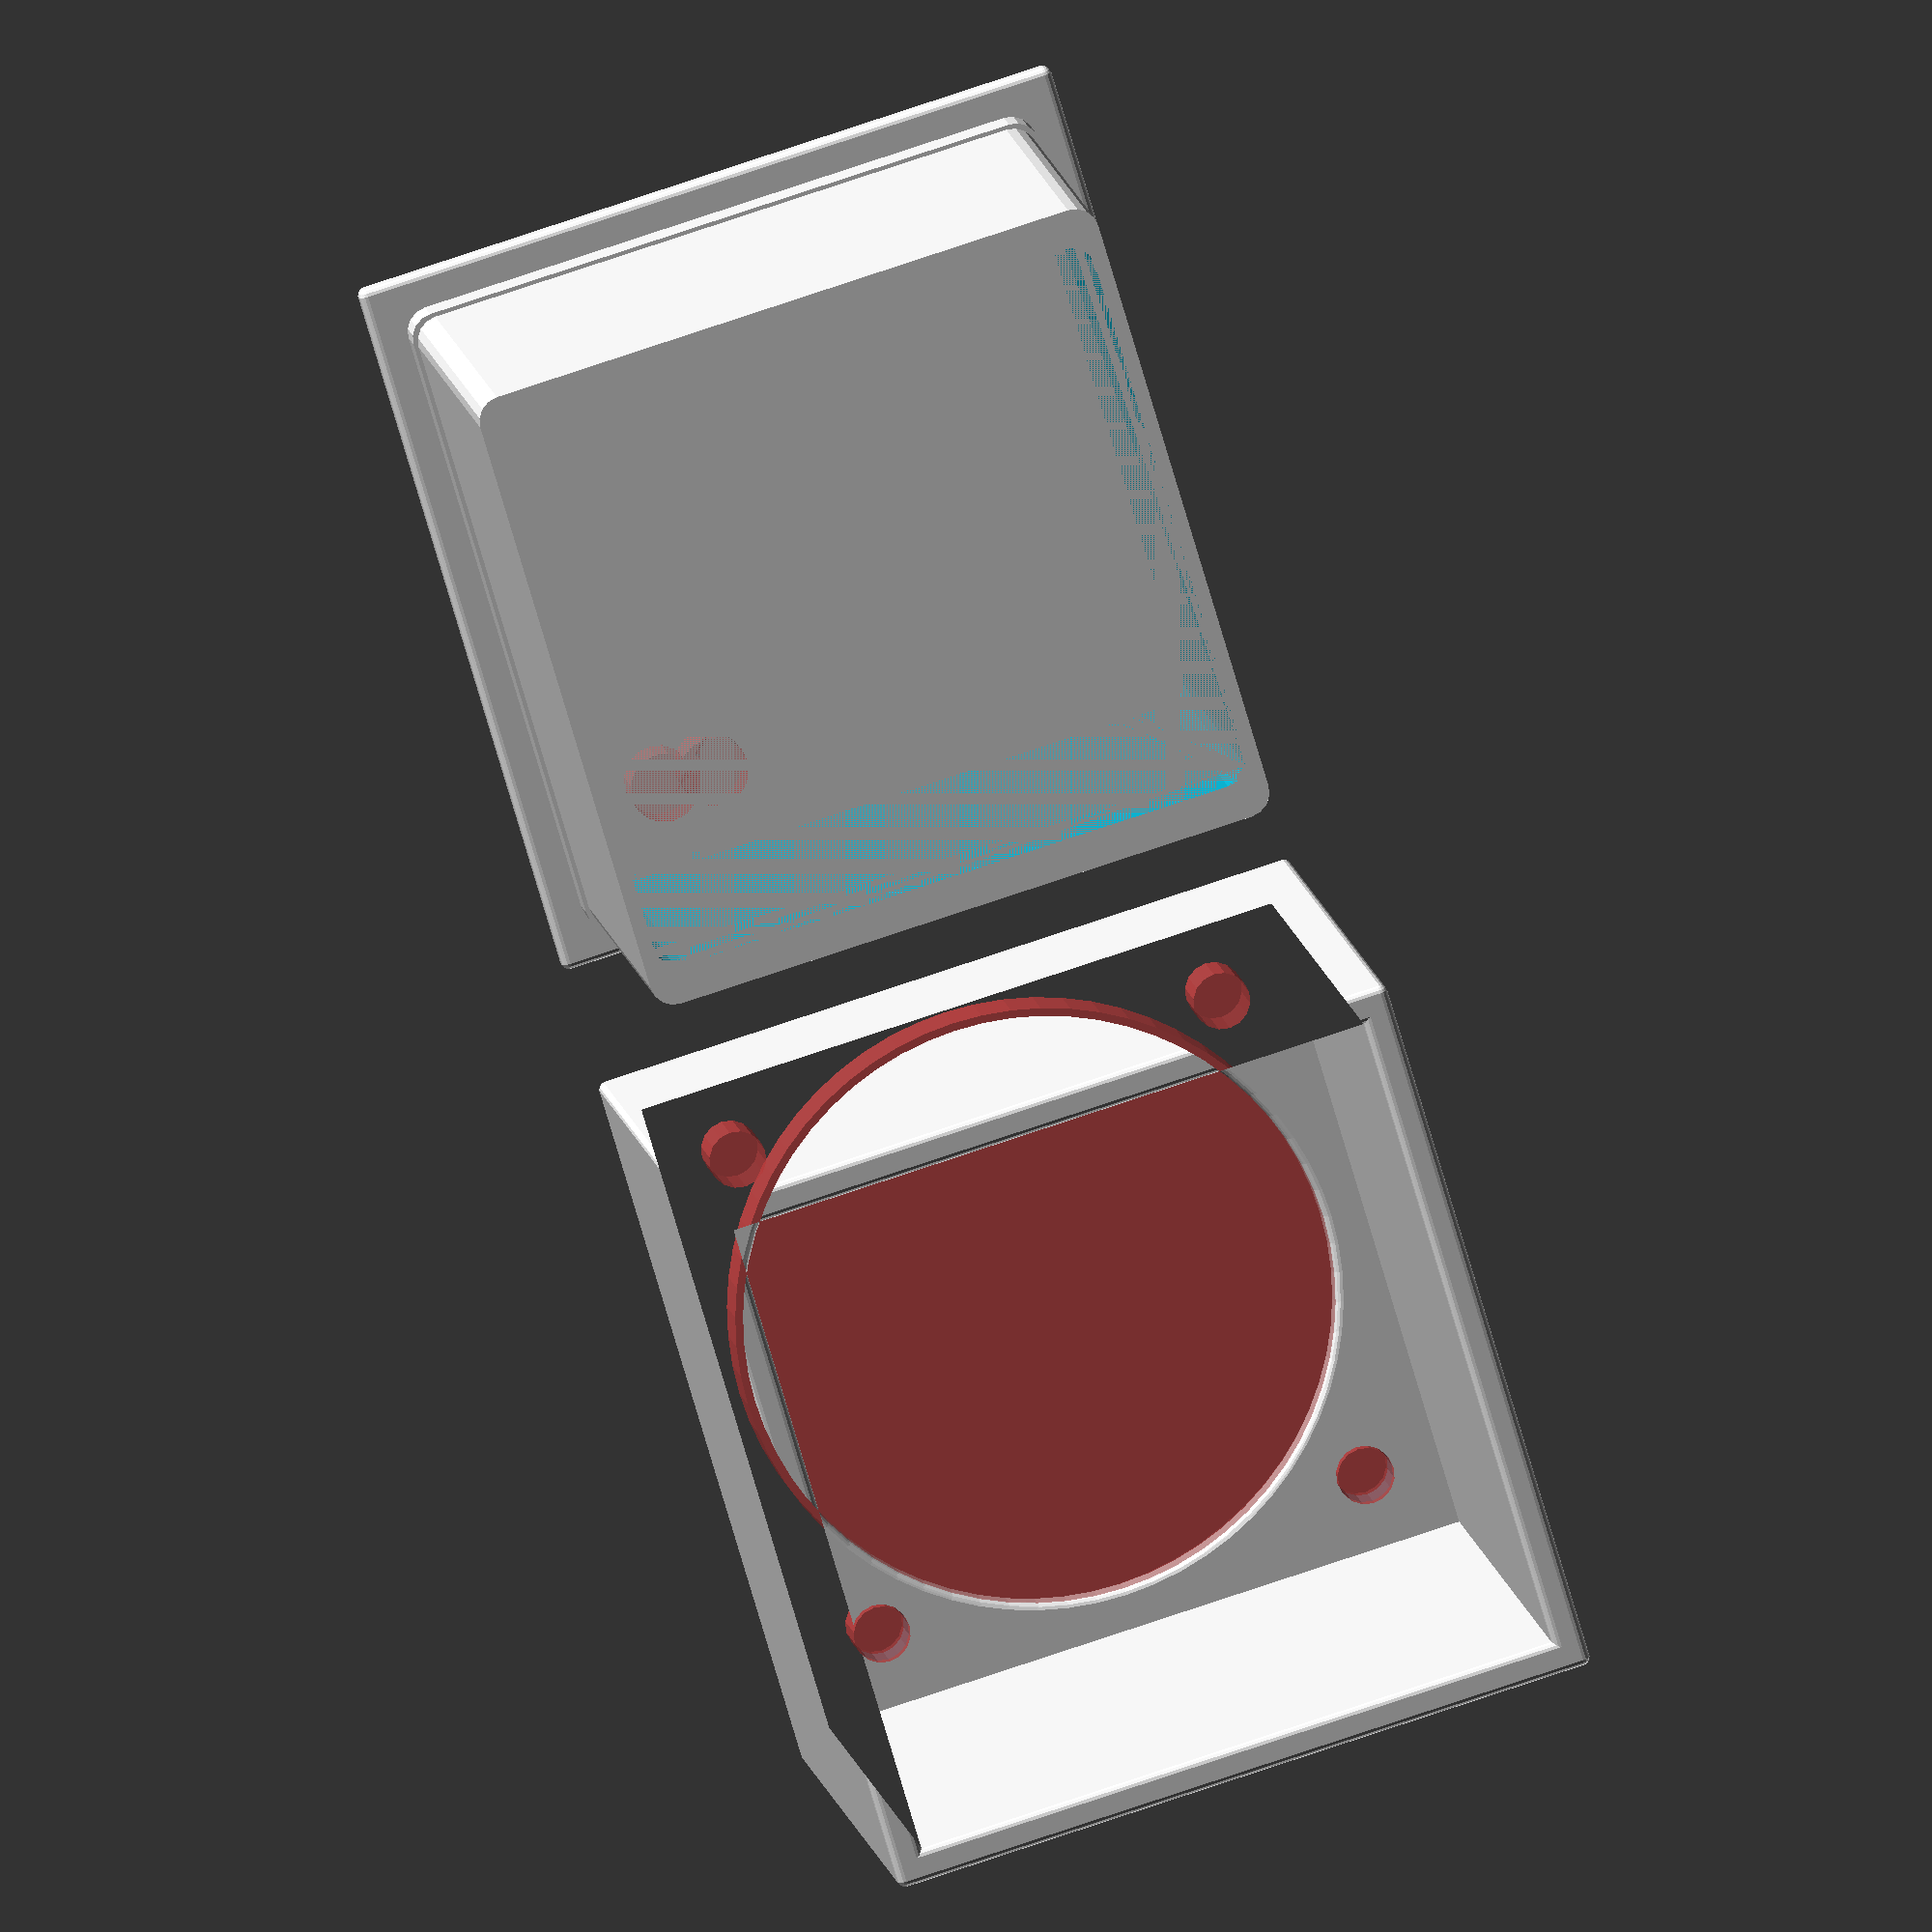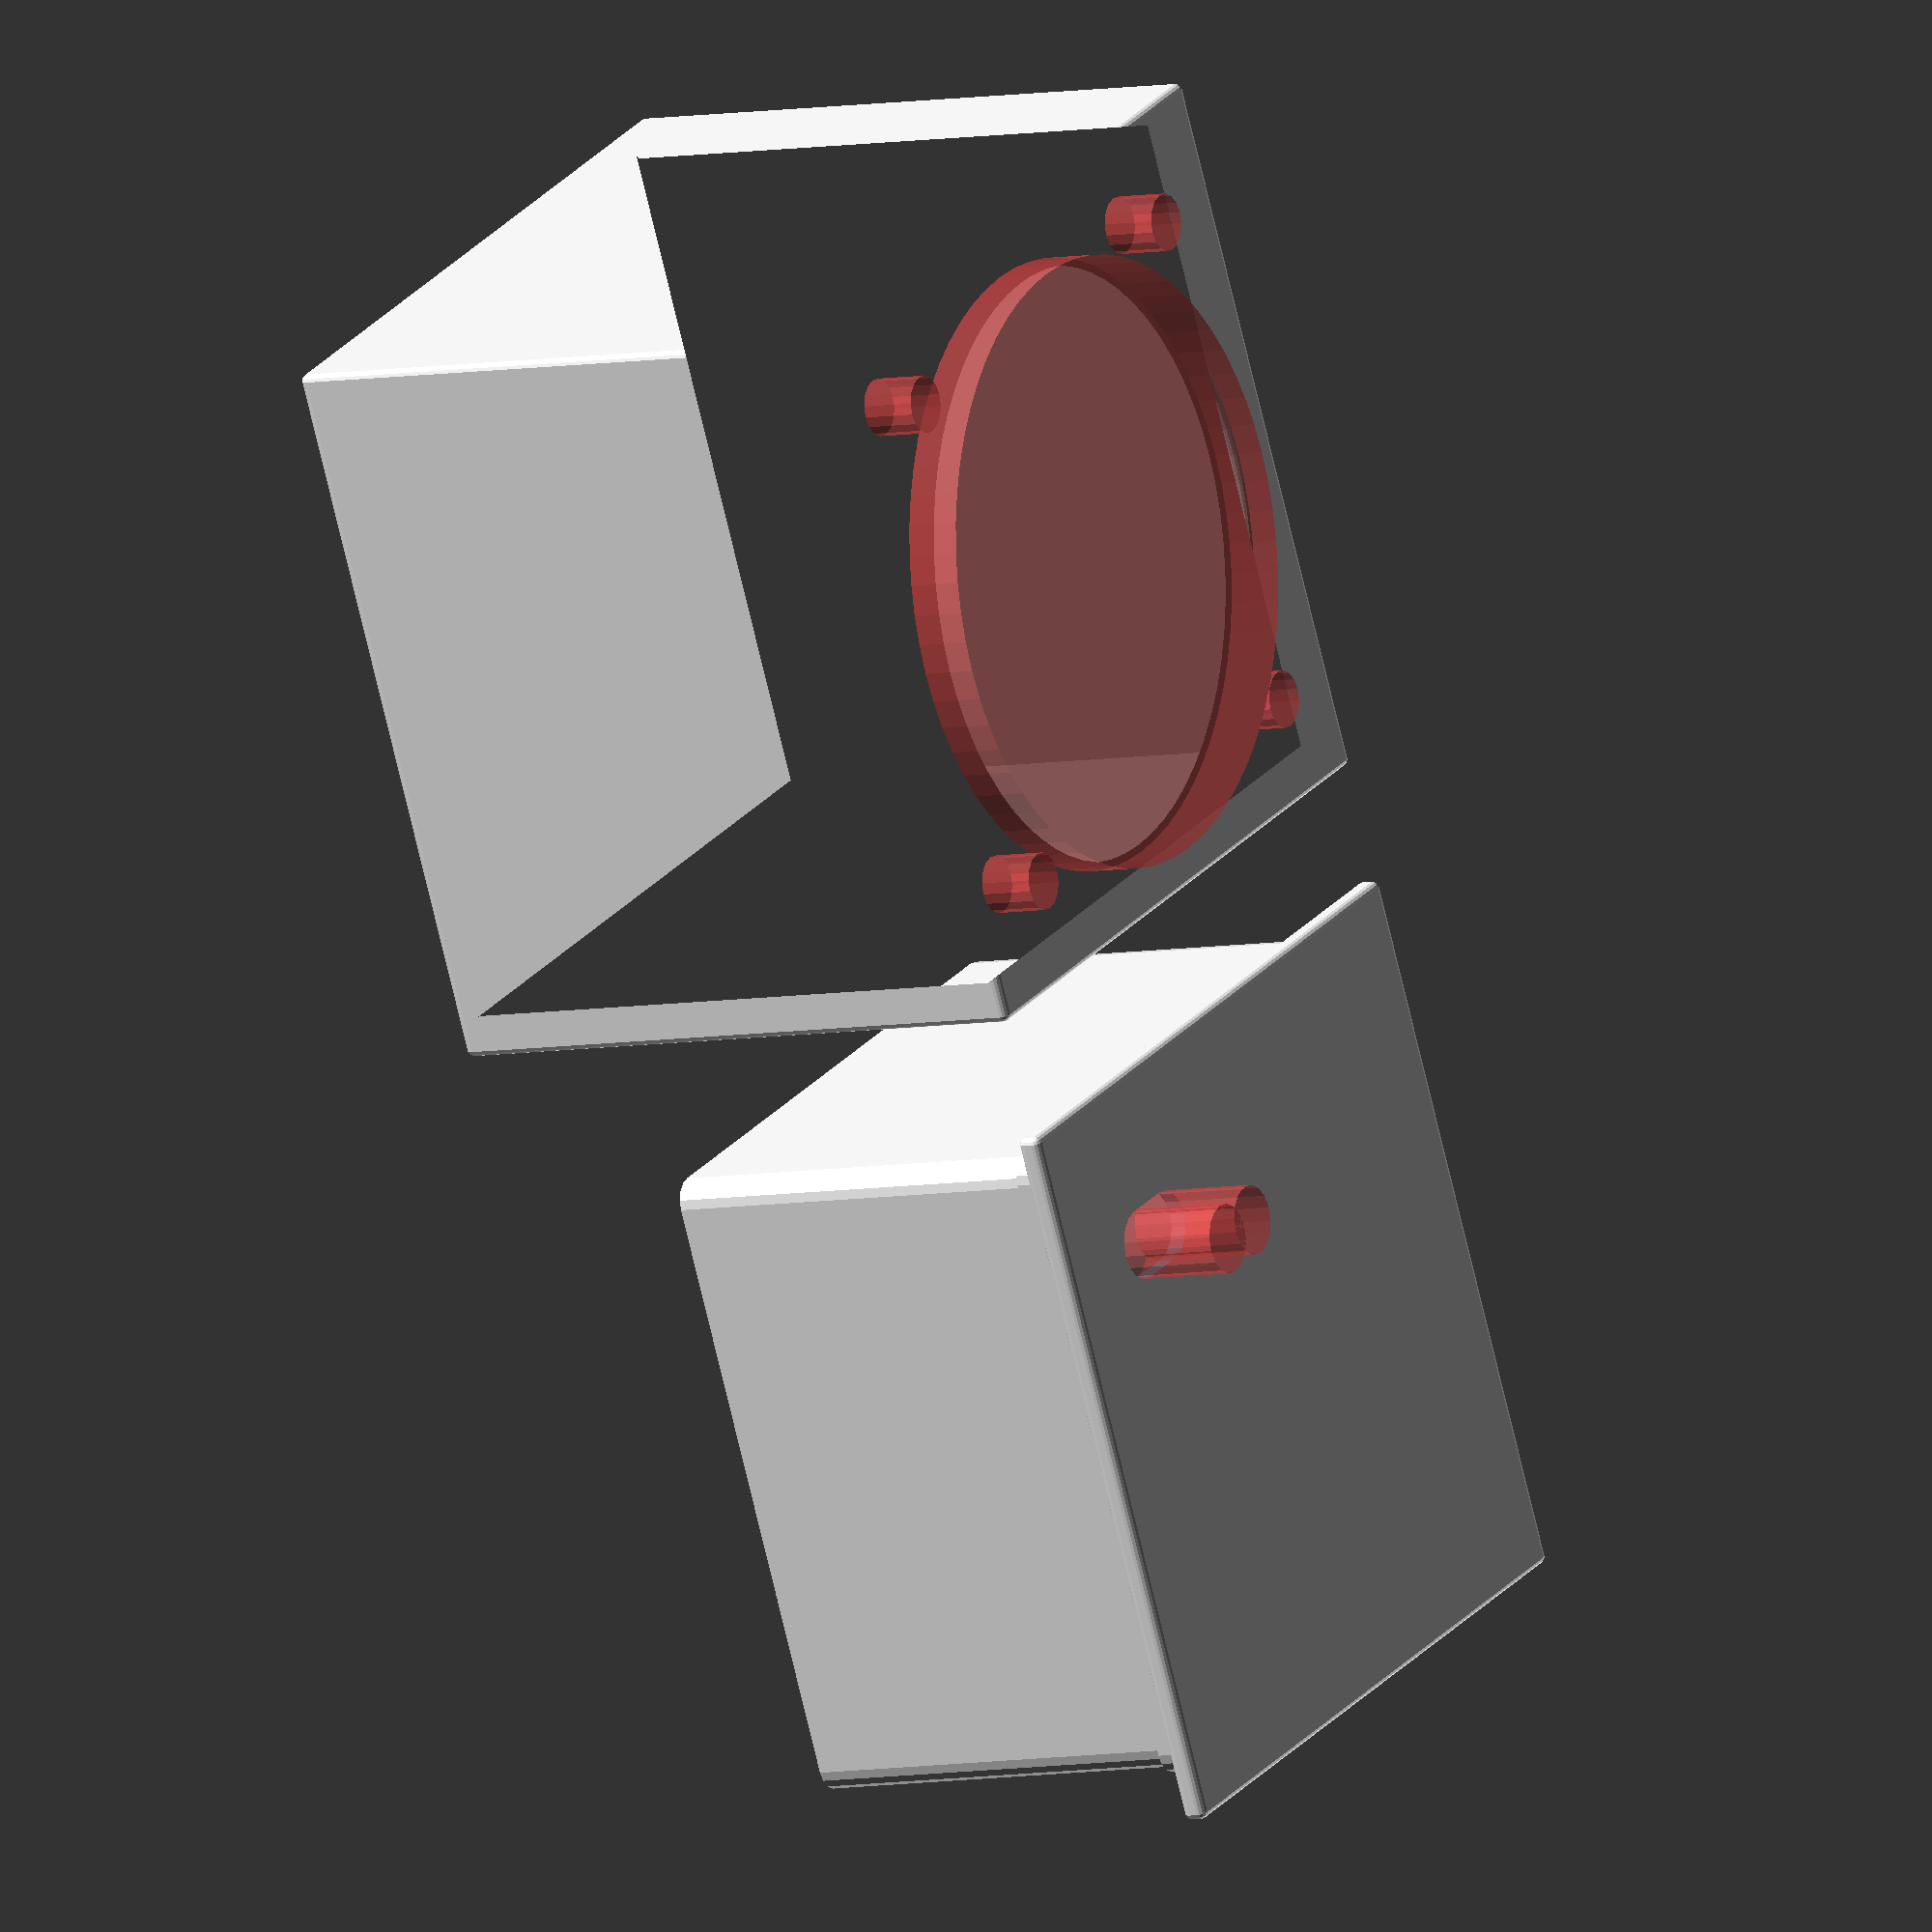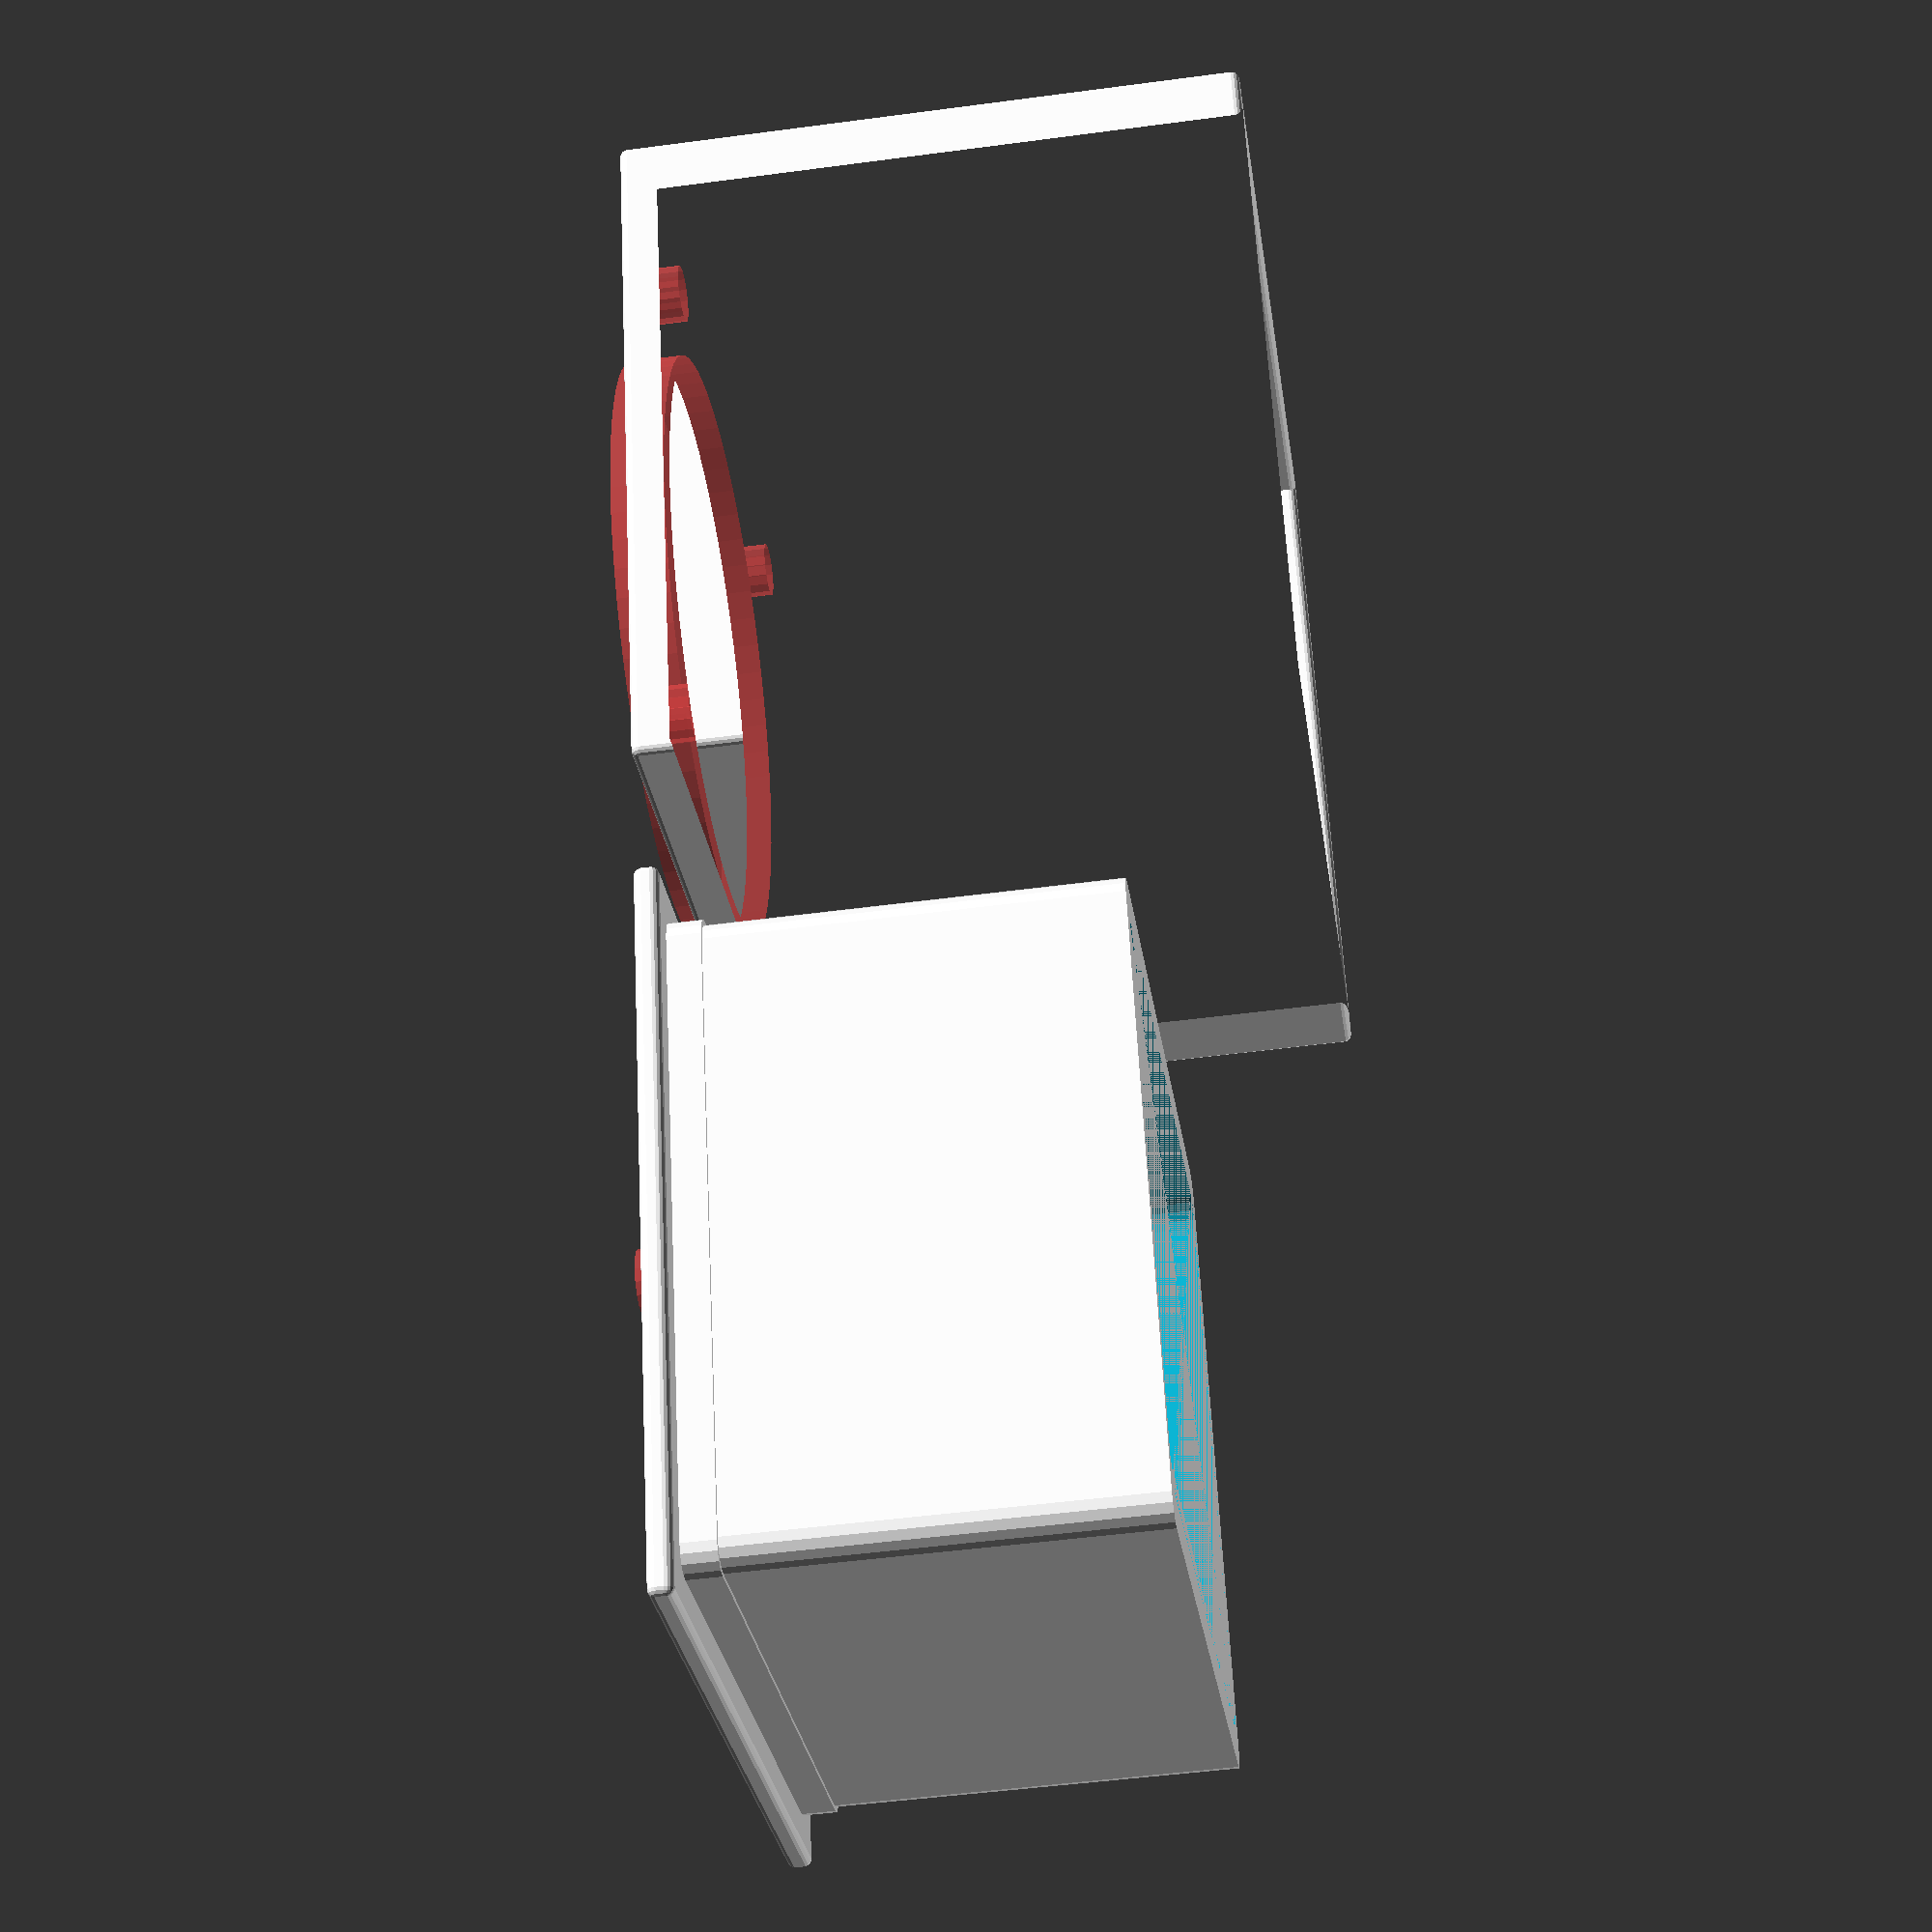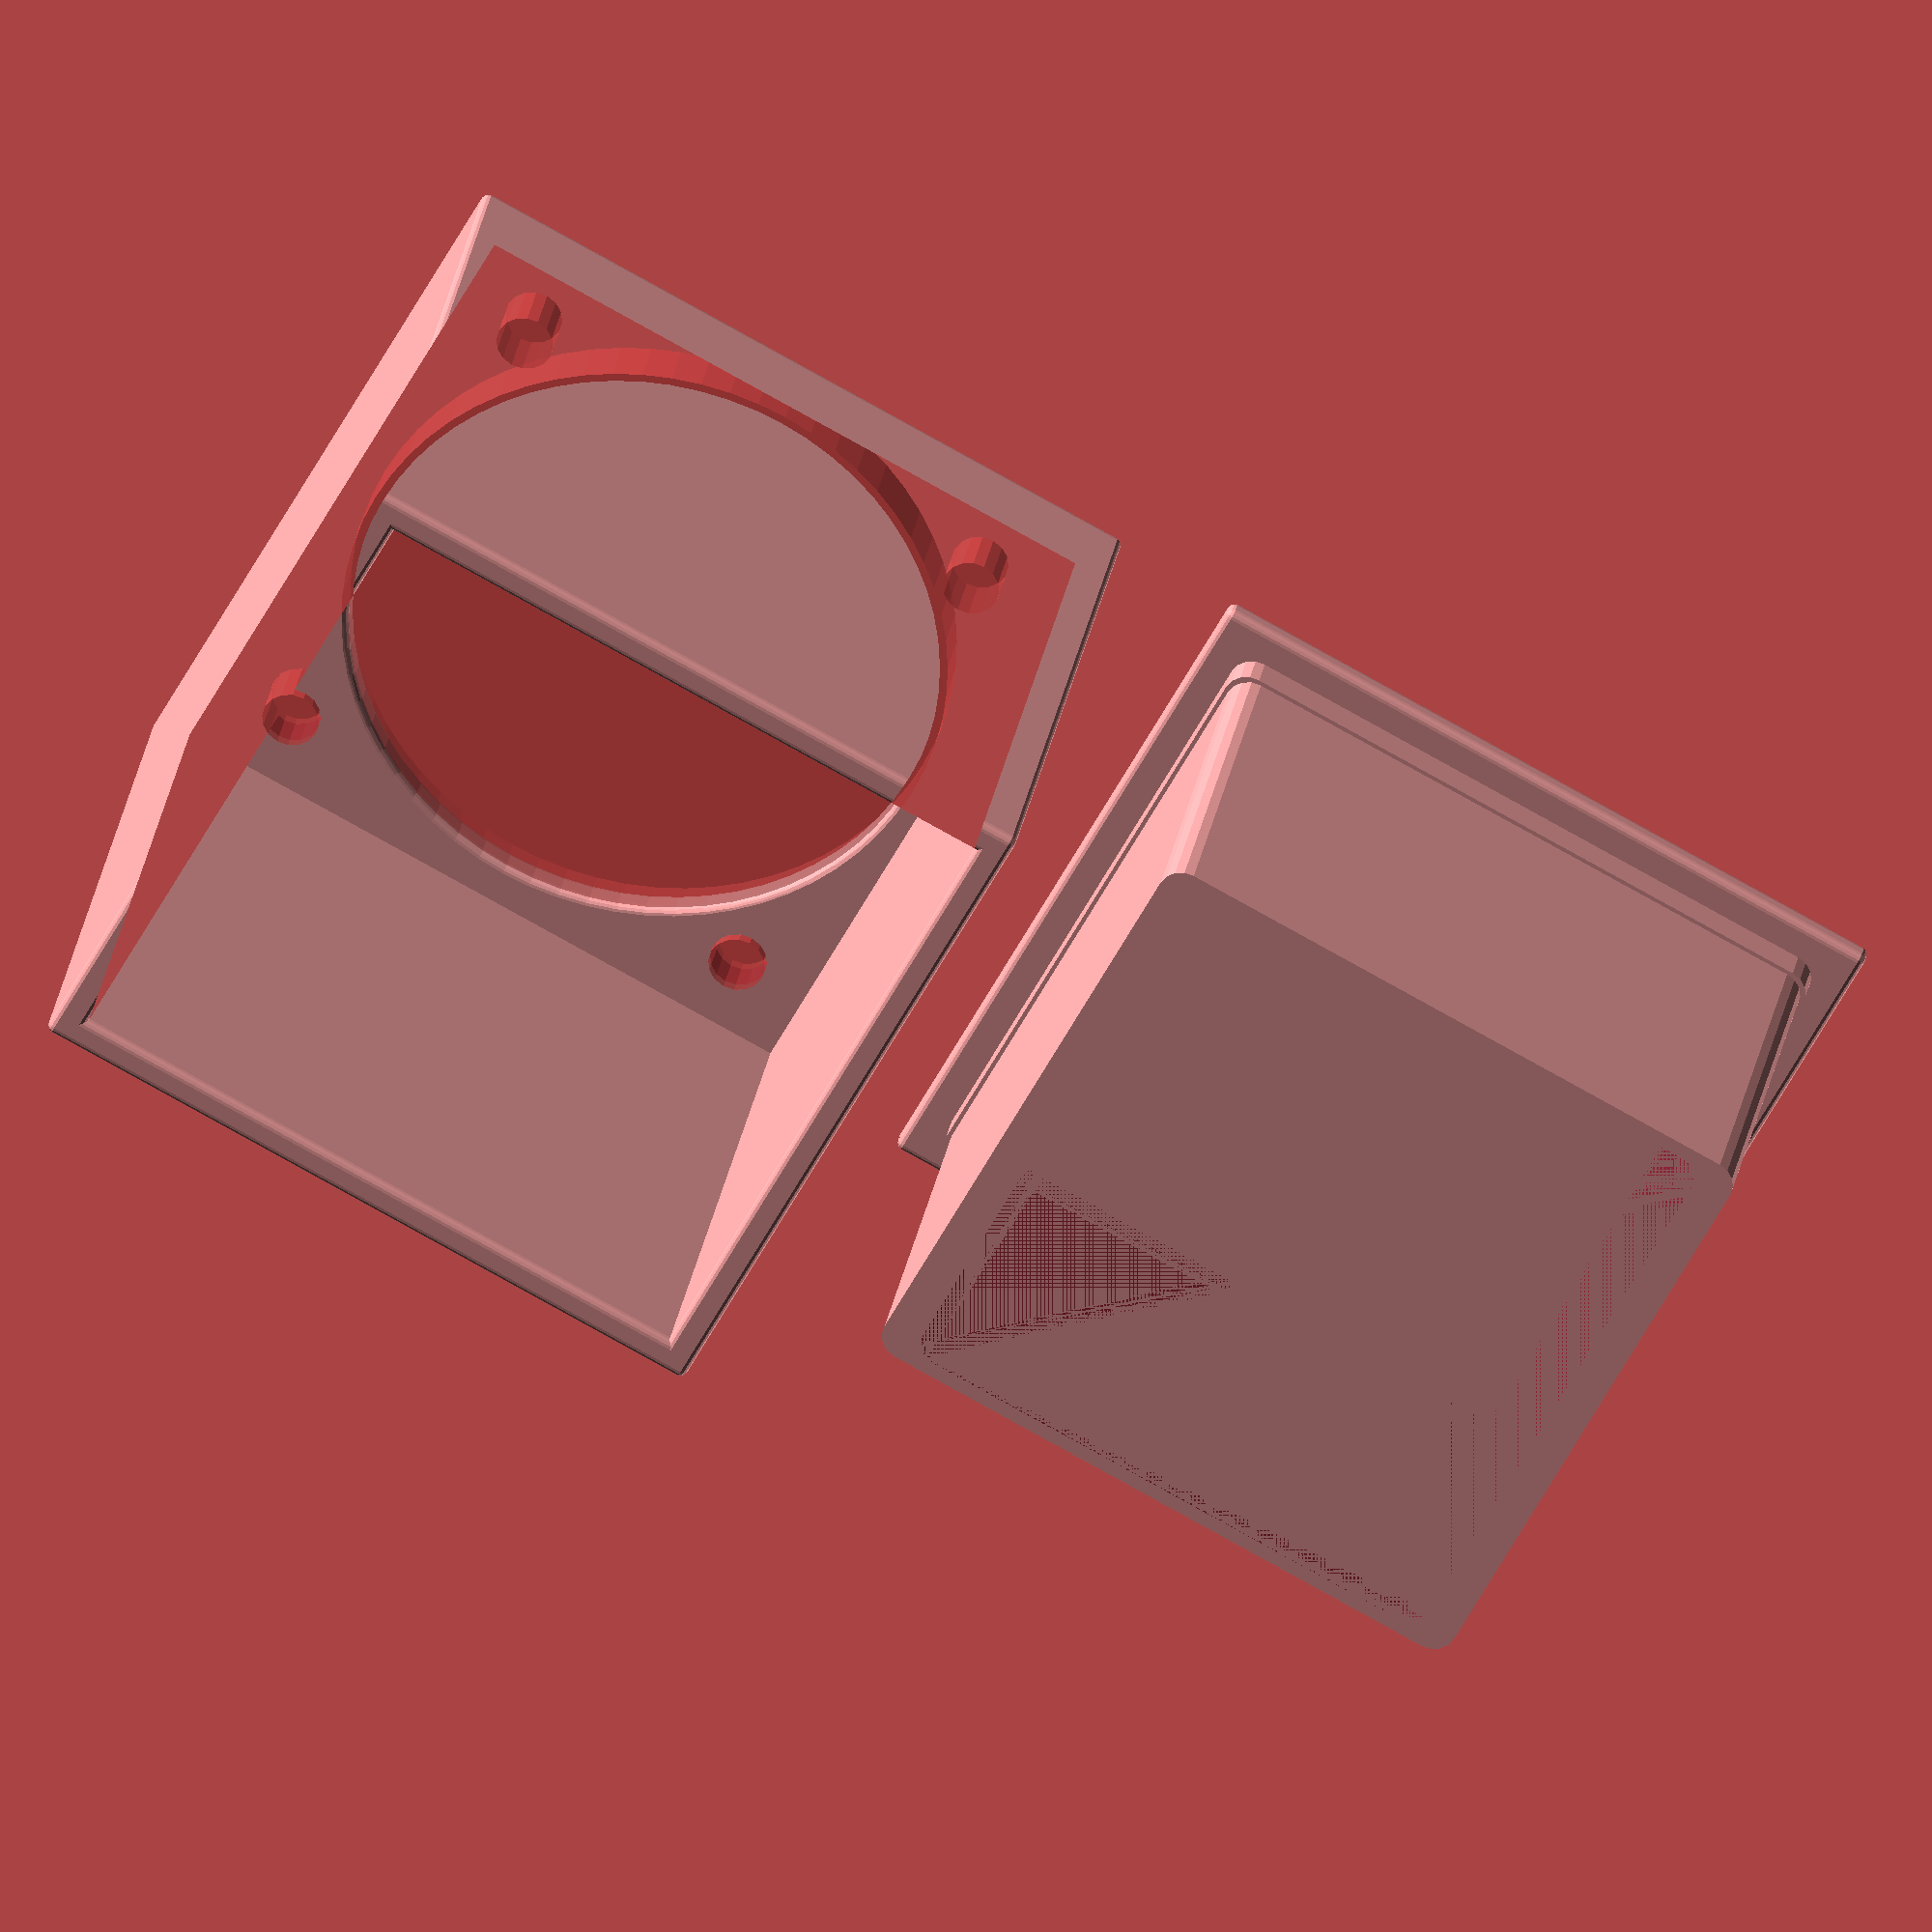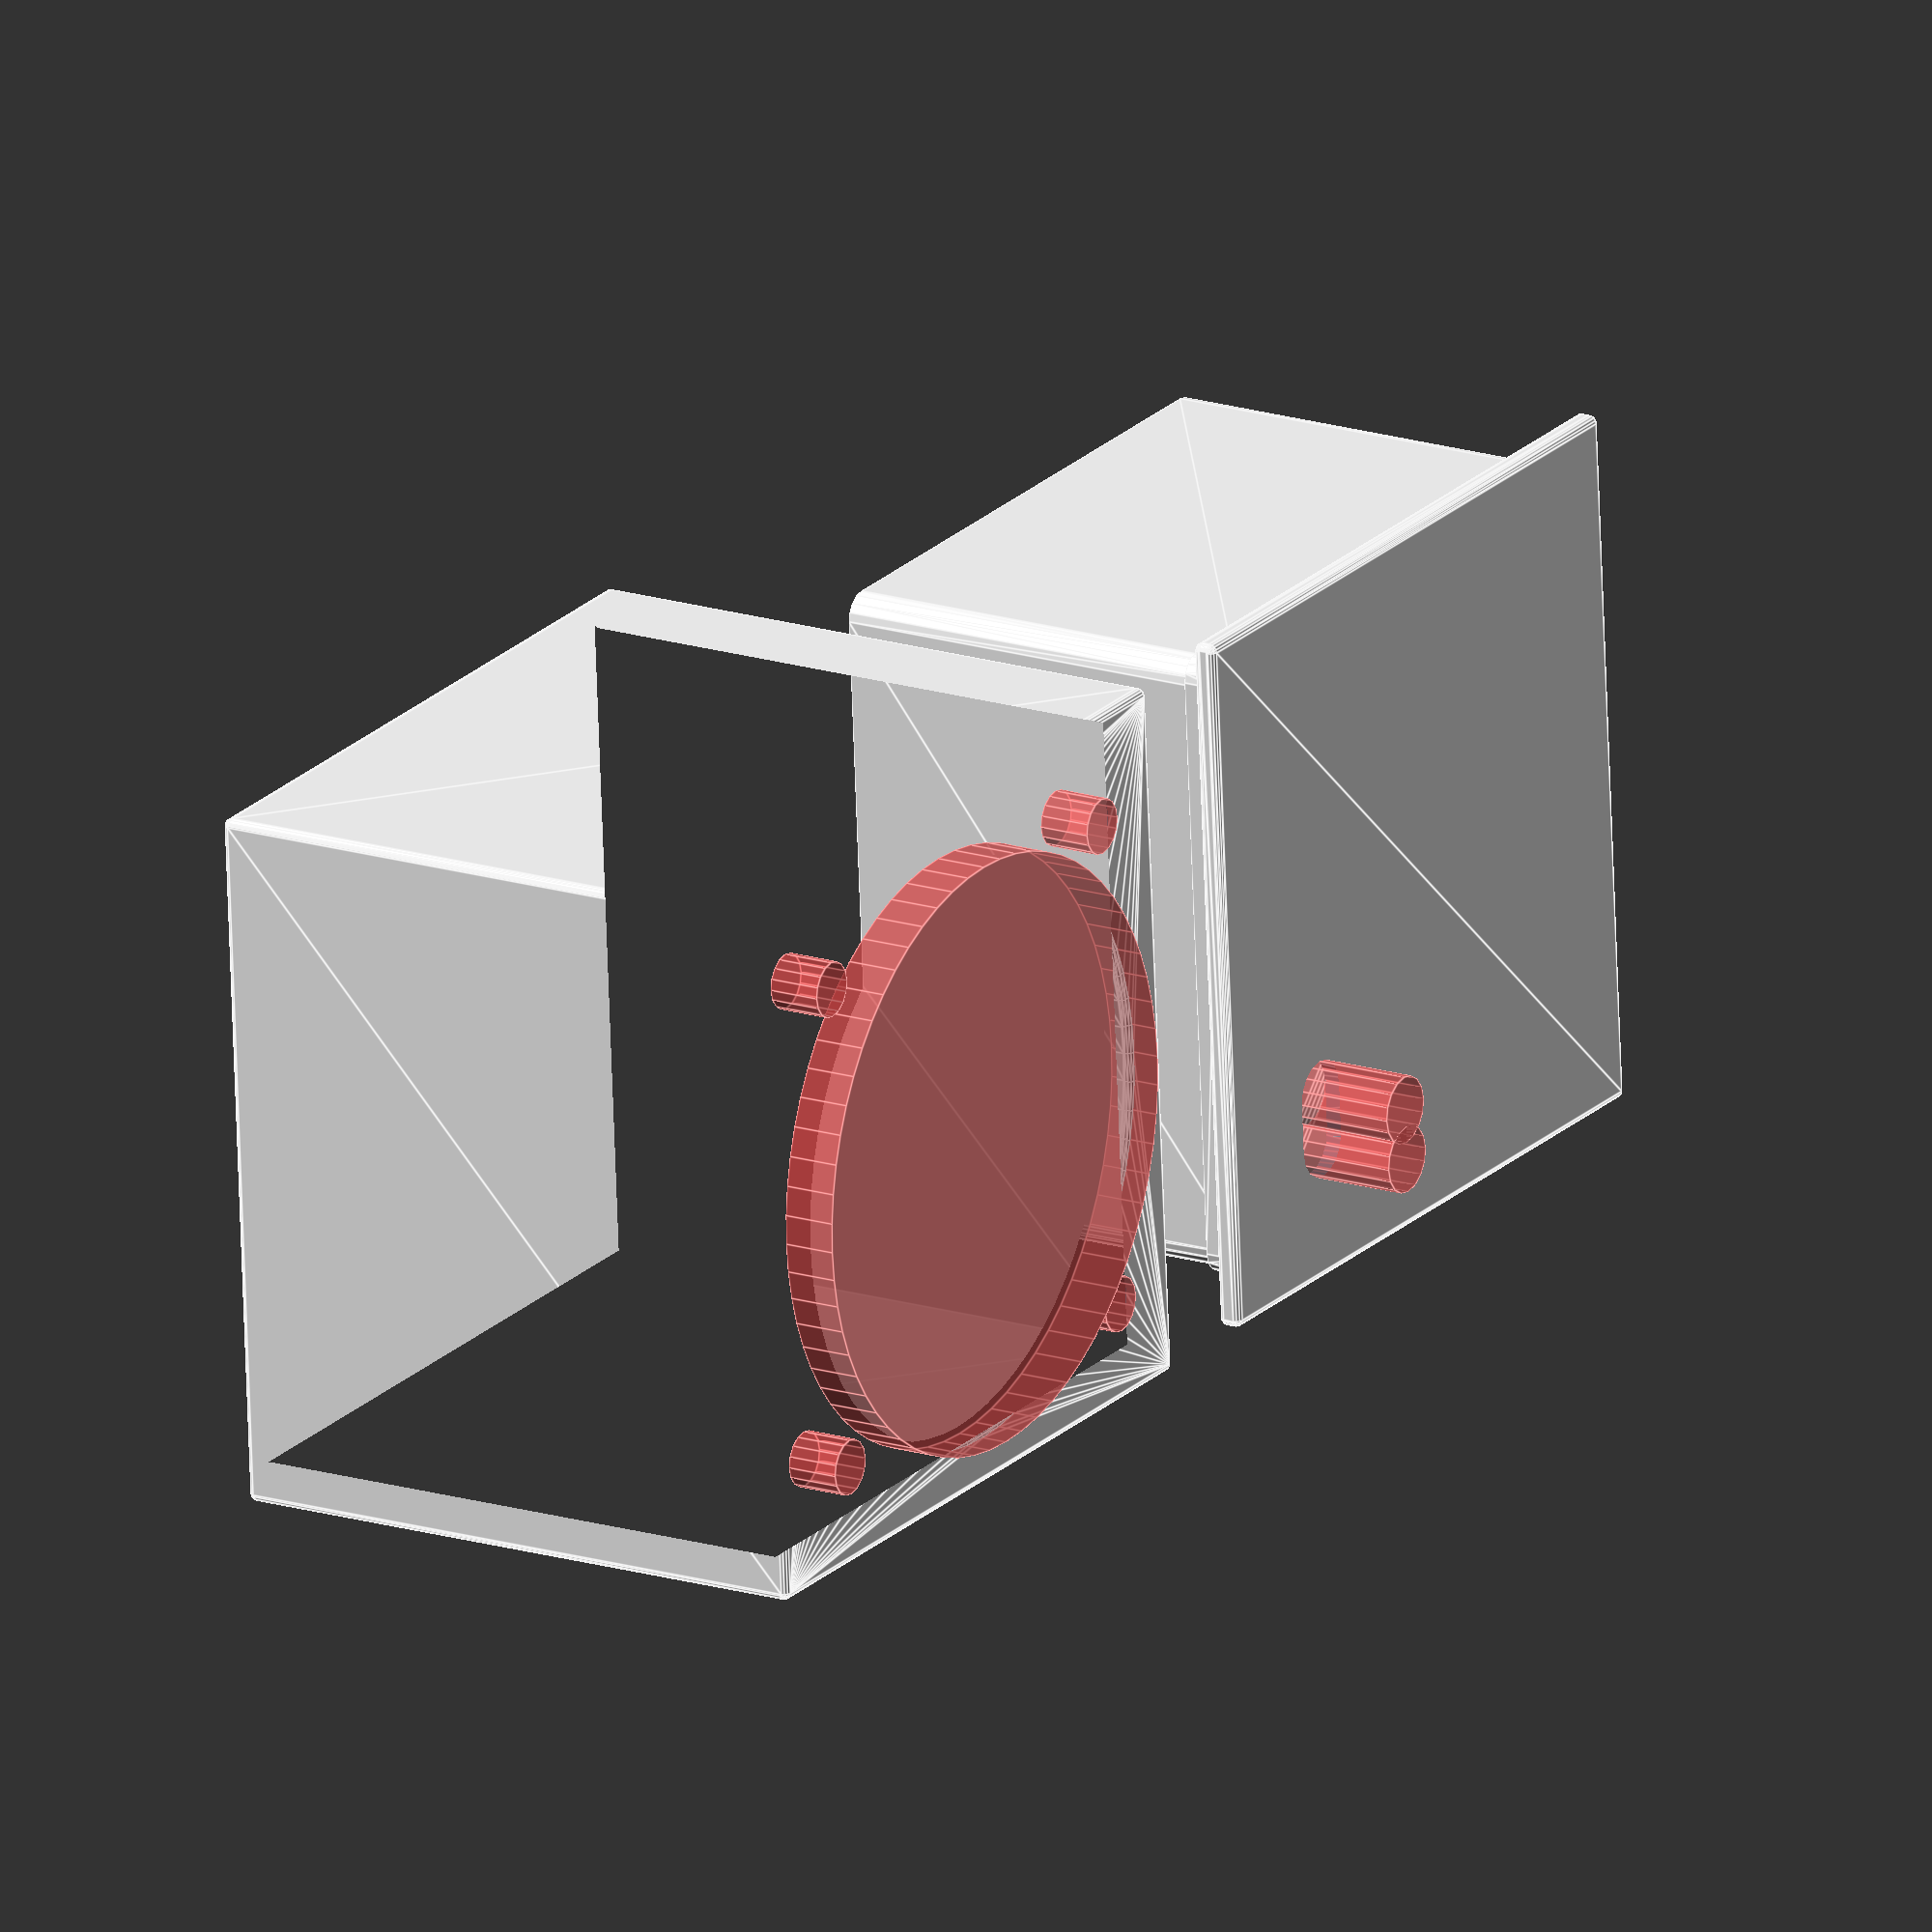
<openscad>
//
// CE32A 1" speaker enclosure rev.2
//
// by Yasuhiro Wabiko
//
// This work is licensed under a Creative Commons Attribution 4.0 International License.
// https://creativecommons.org/licenses/by/4.0/
//

// global mode switches
print_ready_layout = 1; // layout flag = { 0: edit layout, 1: print ready layout (i.e. rotate appropriately) }
open_roof          = 0; // open roof part for debugging/fitting purpose
open_bottom        = 0; // open bottom part for debugging/fitting purpose
render_body        = 1; // flag to render the body part = { 1: yes, 0: no }
render_lid         = 1; // flag to render the lid part = { 1: yes, 0: no }
render_lid_hole    = 1; // flag to render the lid's cable hole = { 1: yes, 0: no }
render_support     = 1; // flag to render support = { 1: yes, 0: no }

// inner size of the box
size_x = 26;
size_y = 32+1.0; // 1.6 too large 0.8 too small
size_z = 32+1.0;
error_correction = 1.0; // 1.0 for normal PLA, 0.4 for wood PLA

// further customization example: make a hole on the front surface
// coordinates are from left-bottom edge of inner space
// ***volume knob hole***
front_hole_y    = size_y/2;
front_hole_z    = size_z/2;
front_hole_r    = 29/2;
front_hole_spfn = 64;

// spaker mount holes at corners
mount_dia    = 35;  // mount holes layout diameter
mount_r      = 1.0; // mount hole radius
mount_spfn   = 16;  // minkowski resolution
mount_mink   = 0.2;

// a hole on the lid side
// ***cable holes***
lid_hole_y = 2.3;
lid_hole_z = 6;
lid_hole_r = 1.3;

// other shape parameters
thick = 0.4;  // wall thickness
mink =  0.4;  // minkowski radius
spfn =  16;   // minkowski resolution
lidinner   = 2.0; // thickness of lid inner part

//
// internals
//

// internal configurations
difoff   = thick+mink*3;  // offset to apply difference correctly for the inner space
lidoff   = -6; // x-offset to locate the lid
size_x_room = size_x + lidinner + mink; // size_x that lidinner takes into account. (this may or may not be necessary depending on shape of stuffing.)
concat_offset = 0.2;


//
// main logic
//

if (print_ready_layout) {
    if (render_body){
        rotate([0,90,0])
            translate([-(size_x_room+(thick+mink*2)*2), 0, 0])
            ce32a_body();
    }
    if (render_lid){
        translate([lidoff, 0, 0])
            rotate([0,-90,0])
            ce32a_lid();
    }
} else {
    if (render_body){
        ce32a_body();
    }
    if (render_lid){
        translate([lidoff, 0, 0])
            translate([mink, 0, 0])
            ce32a_lid();
    }
}

module ce32a_body(){
    // cube
    difference(){
        minkowski(){
            difference(){
                translate([mink, mink, mink])
                    cube([size_x_room+thick*2+mink*2, size_y+thick*2+mink*2, size_z+thick*2+mink*2]);
                ce32a_negative_volume();
            }
            sphere(r = mink, $fn = spfn);
        }

        ce32a_negative_volume_mount_holes(); // no need for minkowski
    }
}

// cube inner volume (negative volume. this part will be subtracted to make room for stuffings.)
module ce32a_negative_volume() {
    hole_height = thick+mink/2+difoff;

    translate([-difoff, thick+mink*2, thick+mink*2-open_bottom*(thick+mink*2)*2])
        cube([size_x_room+thick+mink*2+difoff, size_y, size_z+open_roof*(thick+mink*2)*2+open_bottom*(thick+mink*2)*2]);

    // front speaker hole
    translate([size_x_room+thick*2+mink*4, thick+mink+front_hole_y, thick+mink+front_hole_z])
        rotate([0, 90, 0])
        #cylinder(r = front_hole_r+mink, $fn = front_hole_spfn, h=(thick+mink*2)*2*1.1, center=true);

}  

module ce32a_negative_volume_mount_holes() {
    cy = thick+mink*2+size_y/2;
    cz = thick+mink*2+size_z/2;
    dd = mount_dia/1.414/2; // 1.414 = sqrt(2); y- and z-axis distance from center to mount holes

    // corner mount holes
    translate([size_x_room+thick*2+mink*2, cy+dd, cz+dd])
        rotate([0, 90, 0])
        #cylinder(r = mount_r+mink, $fn = mount_spfn, h=(thick+mink*2)*2*1.1, center=true);
        translate([size_x_room+thick*2+mink*2, cy+dd, cz-dd])
        rotate([0, 90, 0])
        #cylinder(r = mount_r+mink, $fn = mount_spfn, h=(thick+mink*2)*2*1.1, center=true);
        translate([size_x_room+thick*2+mink*2, cy-dd, cz+dd])
        rotate([0, 90, 0])
        #cylinder(r = mount_r+mink, $fn = mount_spfn, h=(thick+mink*2)*2*1.1, center=true);
        translate([size_x_room+thick*2+mink*2, cy-dd, cz-dd])
        rotate([0, 90, 0])
        #cylinder(r = mount_r+mink, $fn = mount_spfn, h=(thick+mink*2)*2*1.1, center=true);

        }    


module ce32a_lid(){
    difference(){
        minkowski(){
            ce32a_lid_body();
            sphere(r = mink, $fn = spfn);
        }
        if (render_lid_hole) {
            ce32a_lid_negative_volume2();
        }
    }
    if (render_support) {
        ce32a_lid_support2();
    }
}

module ce32a_lid_nohole(){
    minkowski(){
        ce32a_lid_body();
        sphere(r = mink, $fn = spfn);
    }
    if (render_support) {
        ce32a_lid_support2();
    }
}

module ce32a_lid_draft(){

    difference(){
        minkowski(){
            ce32a_lid_body();
            sphere(r = mink, $fn = spfn);
        }
        if (render_lid_hole) {
            ce32a_lid_negative_volume2();
        }
    }
}

module ce32a_lid_negative_volume2(){
    hole_height = (lidinner+thick*2+mink*4)*2*1.1;

    // cable hole
    for (v = [[1,1]]){
        y = v[0];
        w = v[1]*2.54;
        translate([0, thick+mink+lid_hole_y+lid_hole_r+y*2.54, thick+mink+lid_hole_z+lid_hole_r])
            rotate([0, 90, 0])
            hull() {
            translate([0, w, 0])
                #cylinder(r = lid_hole_r+mink, $fn = spfn, h=hole_height, center=true);
                #cylinder(r = lid_hole_r+mink, $fn = spfn, h=hole_height, center=true);
                }
    }
}

module ce32a_lid_body(){
    translate([(thick+mink*2)/2, size_y/2+thick+mink*2, size_z/2+thick+mink*2])
        cube([thick, (size_y+thick*2+mink*2), size_z+thick*2+mink*2], center=true);
}

module ce32a_lid_support2(){

    // lower part
    difference(){
        ce32a_lid_support2_impl(0,   0,   2);
        ce32a_lid_support2_impl(0.9, 0.9, 2);
    }

    // inner walls
    difference(){
        ce32a_lid_support2_impl(0.2, 0.2, size_x-7.5 + lidinner+mink*2);
        ce32a_lid_support2_impl(0.9, 2.0, size_x-7.5 + lidinner+mink*2);
    }
}

module ce32a_lid_support2_impl(dsy,dsz,sh){

    //x0 = (thick+mink*2)+(lidinner+mink*2)-concat_offset*2;
    x0 = (thick+mink*2)-concat_offset*2;
    y0 = size_y/2+thick+mink*2;
    z0 = size_z/2+thick+mink*2;
    dr = 0.8;
    dy = (size_y-mink*2-error_correction-dr*2)/2-dsy;
    dz = (size_z-mink*2-error_correction-dr*2)/2-dsz;

    hull(){
        hull() {
            translate([x0, y0-dy, z0-dz])
                rotate([0,90,0])
                cylinder(r=0.4+dr, h=sh, $fn=16);

            translate([x0, y0-dy, z0+dz])
                rotate([0,90,0])
                cylinder(r=0.4+dr, h=sh, $fn=16);
        }

        hull(){
            translate([x0, y0+dy, z0-dz])
                rotate([0,90,0])
                cylinder(r=0.4+dr, h=sh, $fn=16);

            translate([x0, y0+dy, z0+dz])
                rotate([0,90,0])
                cylinder(r=0.4+dr, h=sh, $fn=16);
        }
    }
}

</openscad>
<views>
elev=168.2 azim=253.4 roll=188.9 proj=o view=wireframe
elev=6.1 azim=296.1 roll=121.6 proj=o view=wireframe
elev=229.4 azim=70.1 roll=261.6 proj=p view=wireframe
elev=151.0 azim=27.7 roll=170.3 proj=o view=wireframe
elev=162.5 azim=183.9 roll=58.0 proj=o view=edges
</views>
